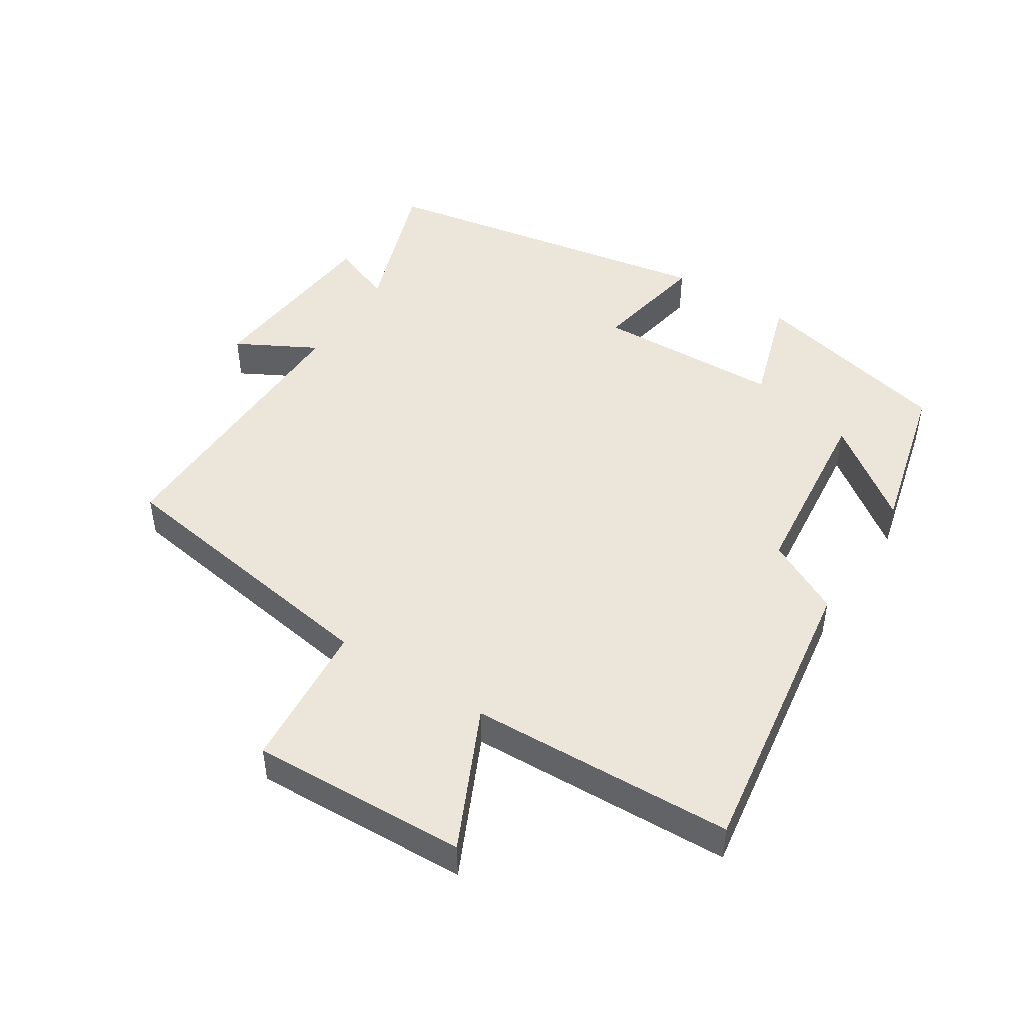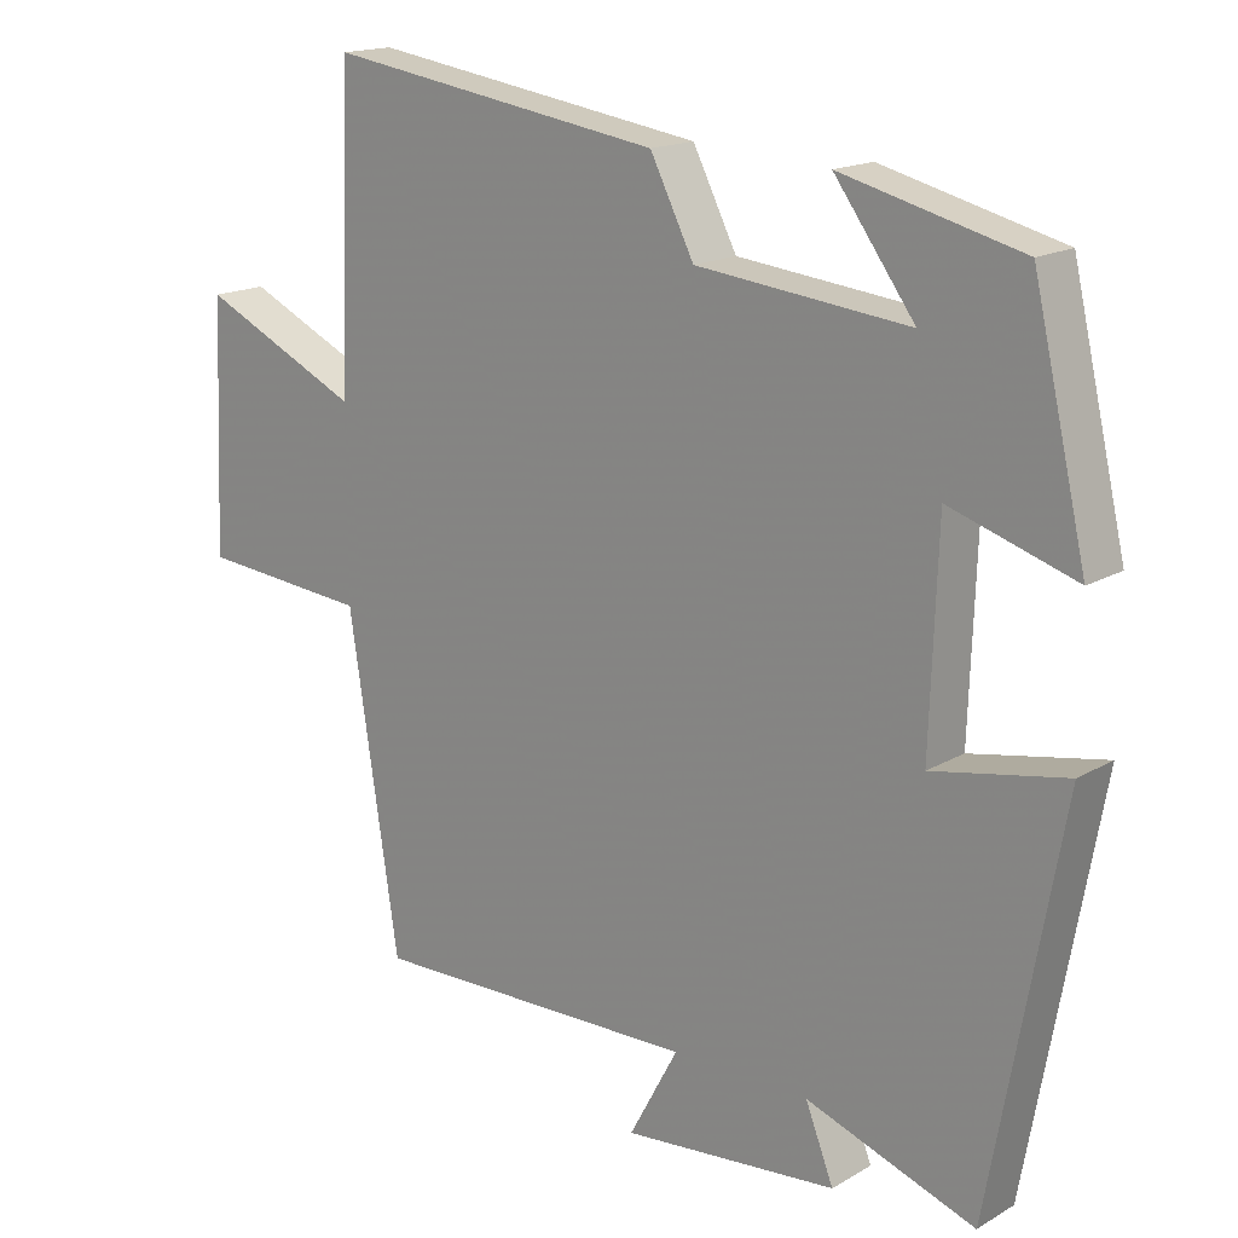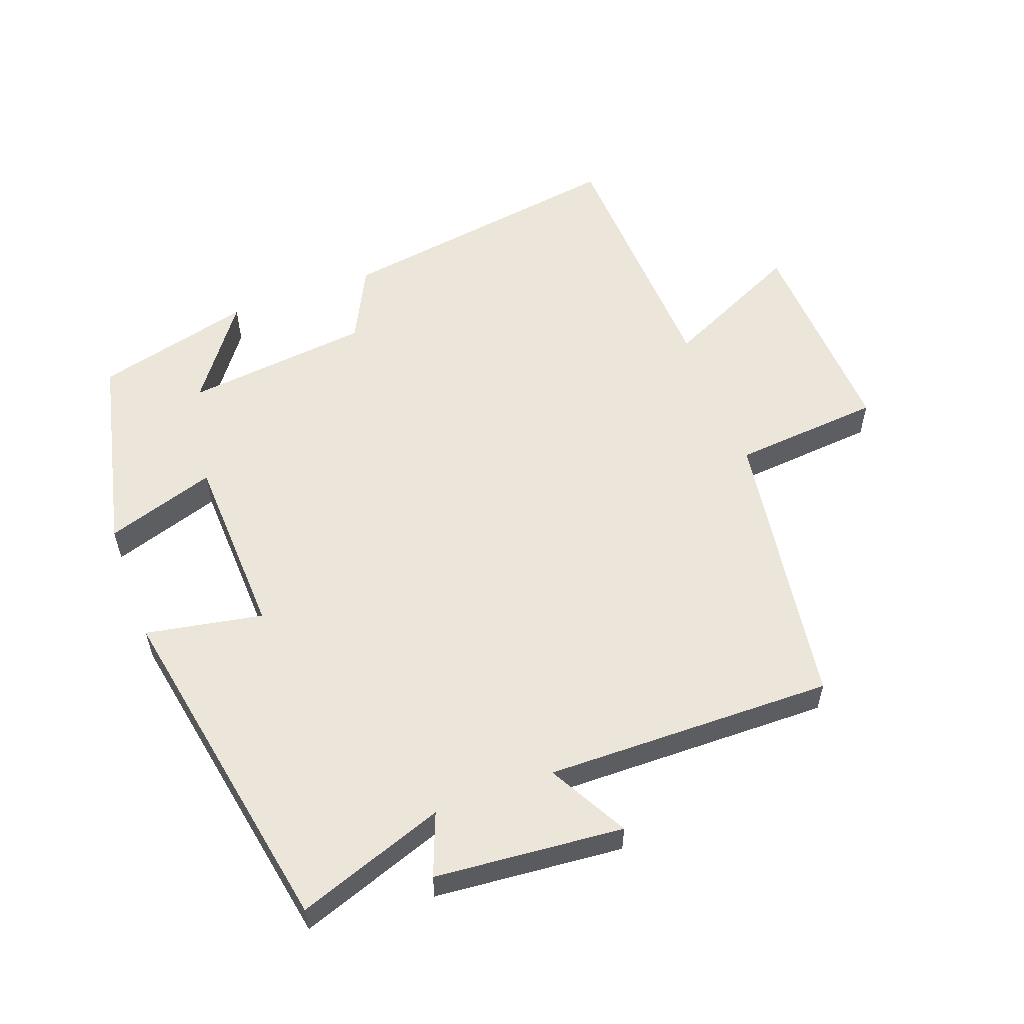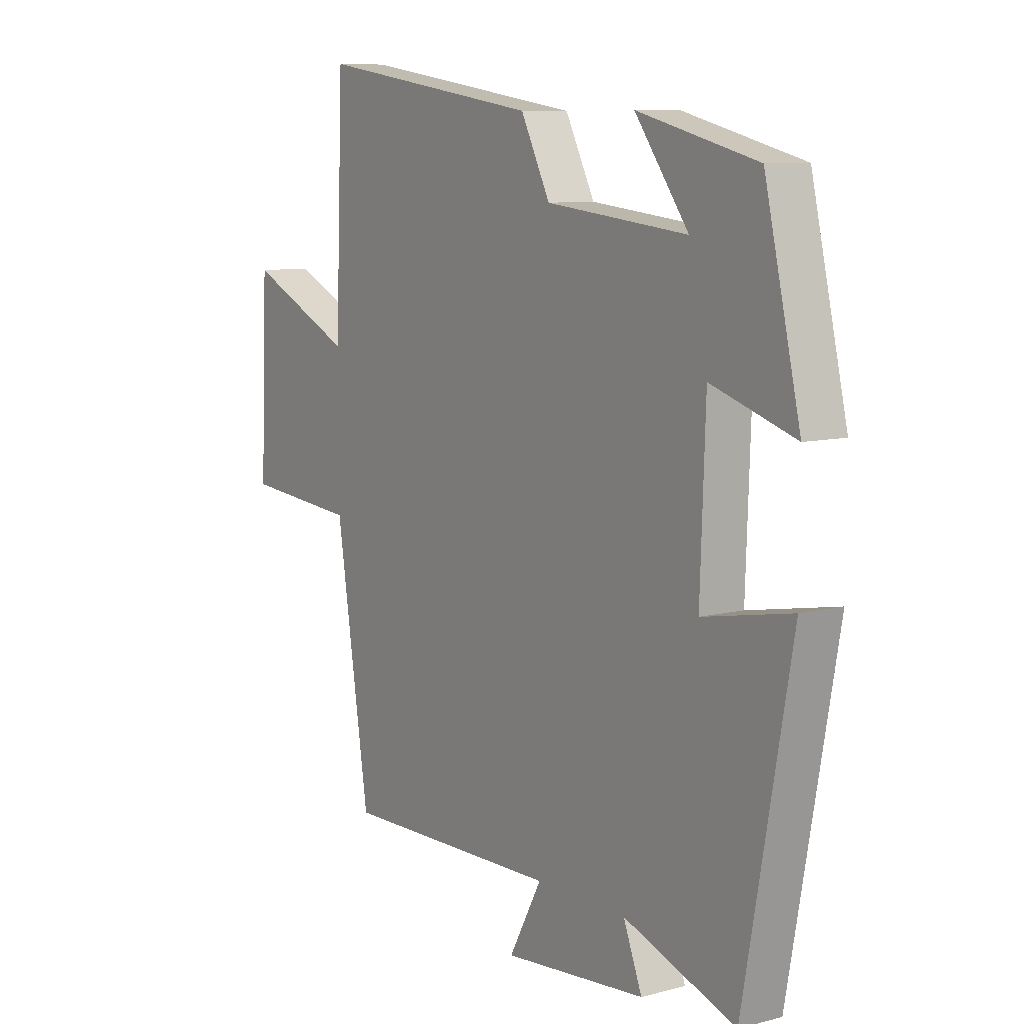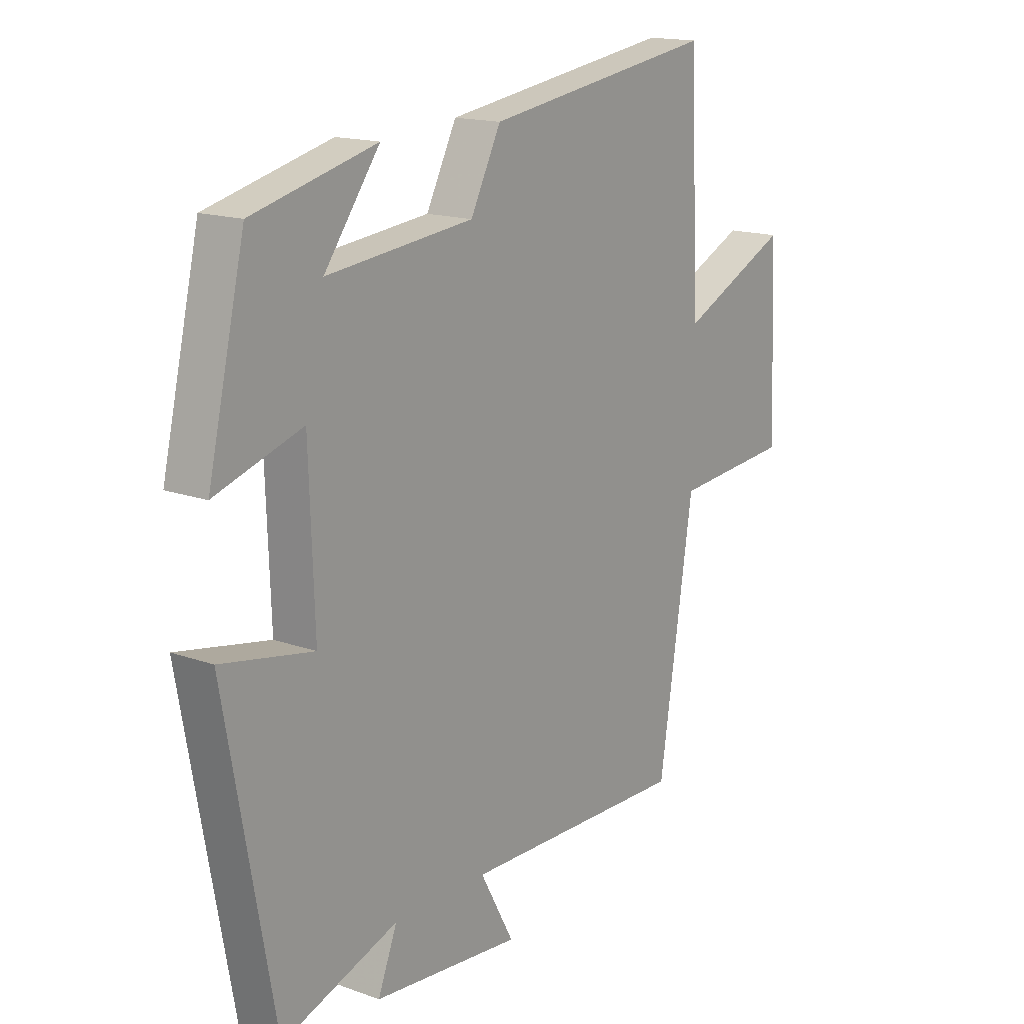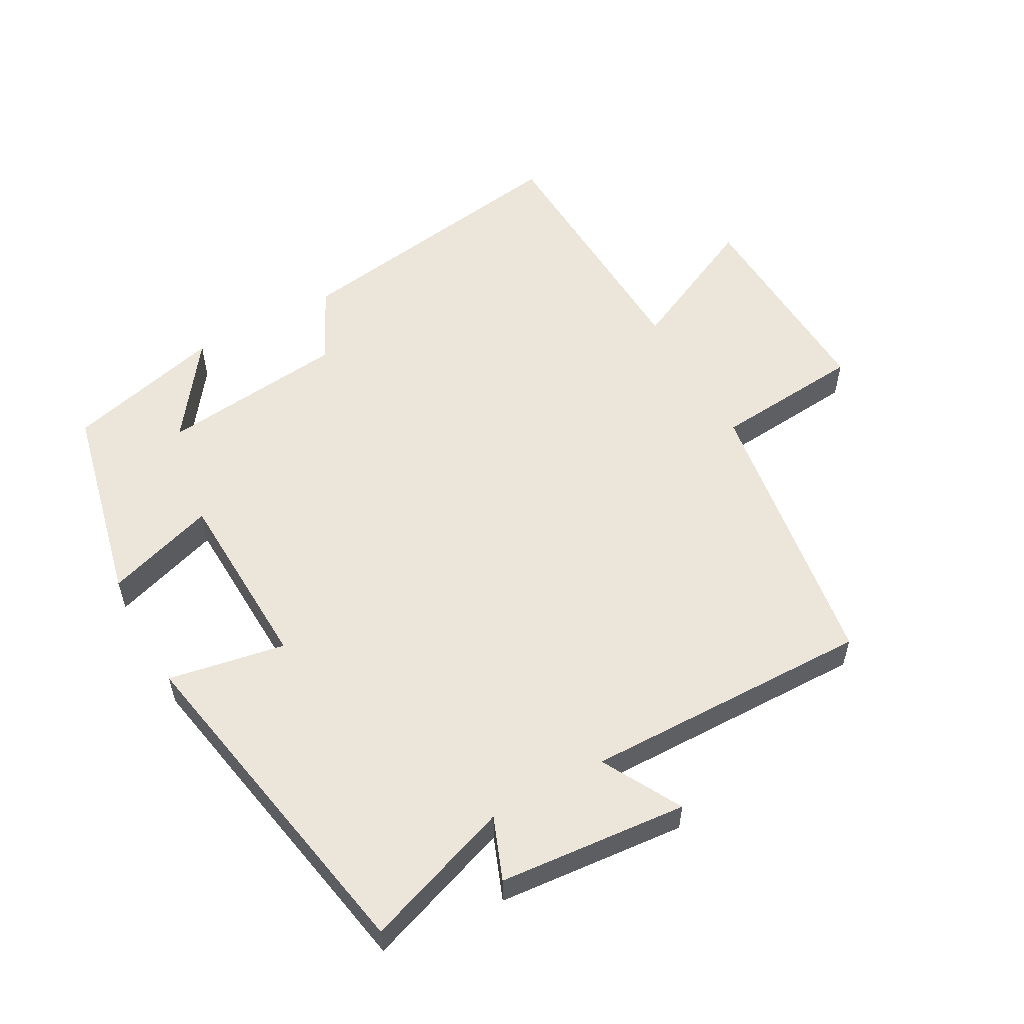
<metadata>
{"format":"obj","ext":"obj","renderer":"f3d","projection":"perspective","resolution":1024,"background":"white","views":[{"elev":47.4,"azim":-57.3,"up":"+Y"},{"elev":16.7,"azim":40.6,"up":"+Z"},{"elev":56.4,"azim":159.5,"up":"+Y"},{"elev":8.9,"azim":55.1,"up":"+Z"},{"elev":16.0,"azim":126.7,"up":"+Z"},{"elev":55.7,"azim":150.8,"up":"+Y"}]}
</metadata>
<code>
v 0.406 0.07 -0.578
v 0.183 0.07 -0.5
v 0.22 0.07 -0.594
v -0.064 0.07 -0.62
v 0.001 0.07 -0.5
v -0.434 0.07 -0.508
v -0.5 0.07 -0.078
v -0.725 0.07 -0.059
v -0.711 0.07 0.267
v -0.5 0.07 0.168
v -0.484 0.07 0.567
v -0.04 0.07 0.5
v 0.018 0.07 0.386
v 0.298 0.07 0.356
v 0.192 0.07 0.5
v 0.429 0.07 0.44
v 0.5 0.07 0.134
v 0.334 0.07 0.187
v 0.324 0.07 -0.093
v 0.5 0.07 -0.06
v 0.406 0 -0.578
v 0.183 0 -0.5
v 0.22 0 -0.594
v -0.064 0 -0.62
v 0.001 0 -0.5
v -0.434 0 -0.508
v -0.5 0 -0.078
v -0.725 0 -0.059
v -0.711 0 0.267
v -0.5 0 0.168
v -0.484 0 0.567
v -0.04 0 0.5
v 0.018 0 0.386
v 0.298 0 0.356
v 0.192 0 0.5
v 0.429 0 0.44
v 0.5 0 0.134
v 0.334 0 0.187
v 0.324 0 -0.093
v 0.5 0 -0.06
f 19 20 1 2
f 18 19 2
f 16 17 18
f 14 15 16
f 14 16 18
f 13 14 18 2
f 12 13 2
f 11 12 2
f 10 11 2
f 7 8 9 10
f 5 6 7 10
f 2 3 4 5
f 2 5 10
f 22 21 40 39
f 22 39 38
f 38 37 36
f 36 35 34
f 38 36 34
f 22 38 34 33
f 22 33 32
f 22 32 31
f 22 31 30
f 30 29 28 27
f 30 27 26 25
f 25 24 23 22
f 30 25 22
f 1 21 22 2
f 2 22 23 3
f 3 23 24 4
f 4 24 25 5
f 5 25 26 6
f 6 26 27 7
f 7 27 28 8
f 8 28 29 9
f 9 29 30 10
f 10 30 31 11
f 11 31 32 12
f 12 32 33 13
f 13 33 34 14
f 14 34 35 15
f 15 35 36 16
f 16 36 37 17
f 17 37 38 18
f 18 38 39 19
f 19 39 40 20
f 20 40 21 1

</code>
